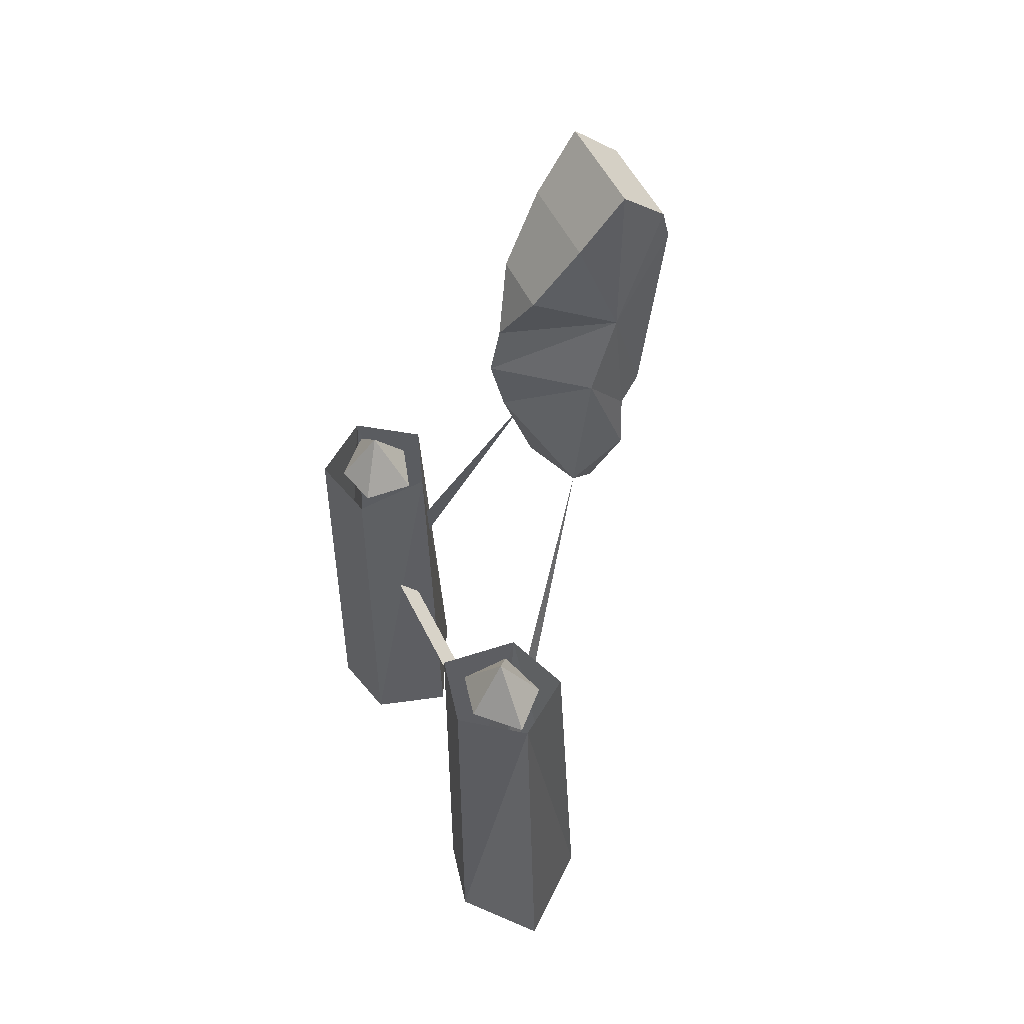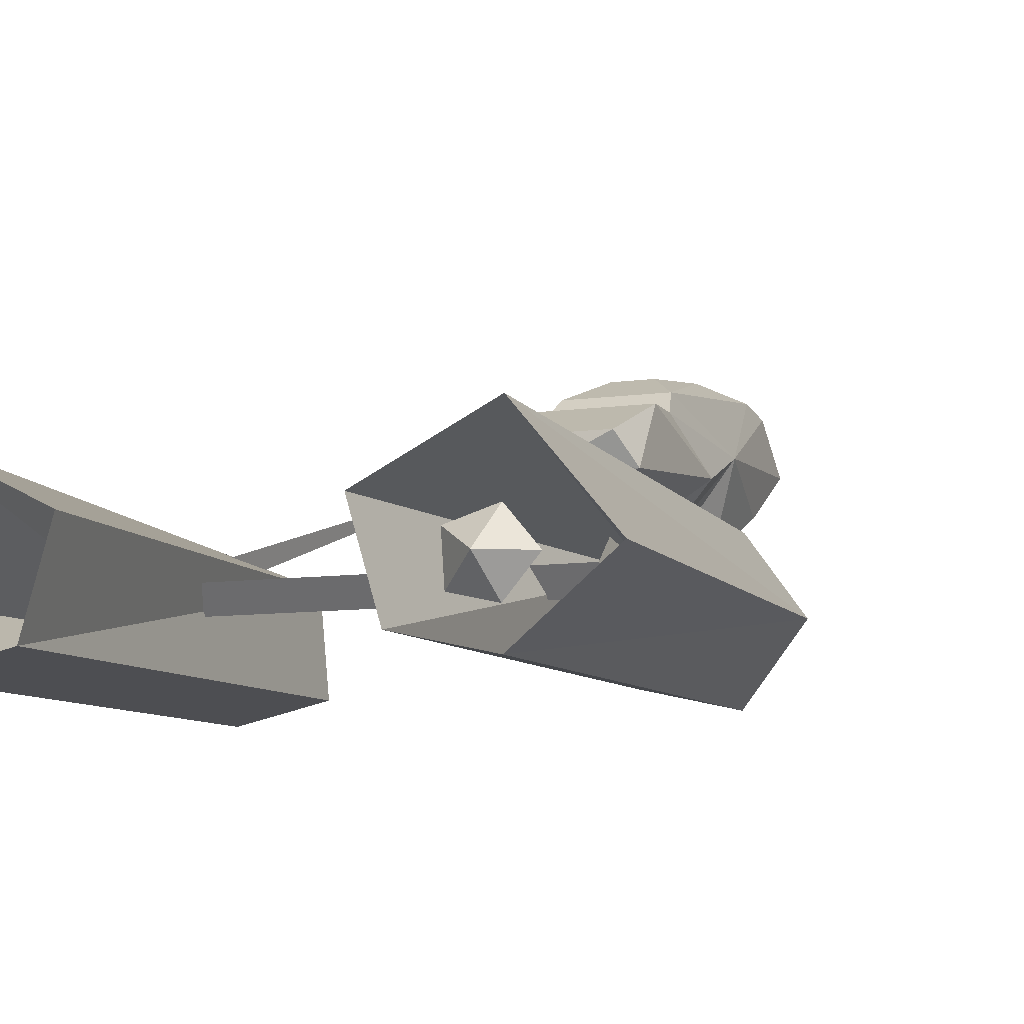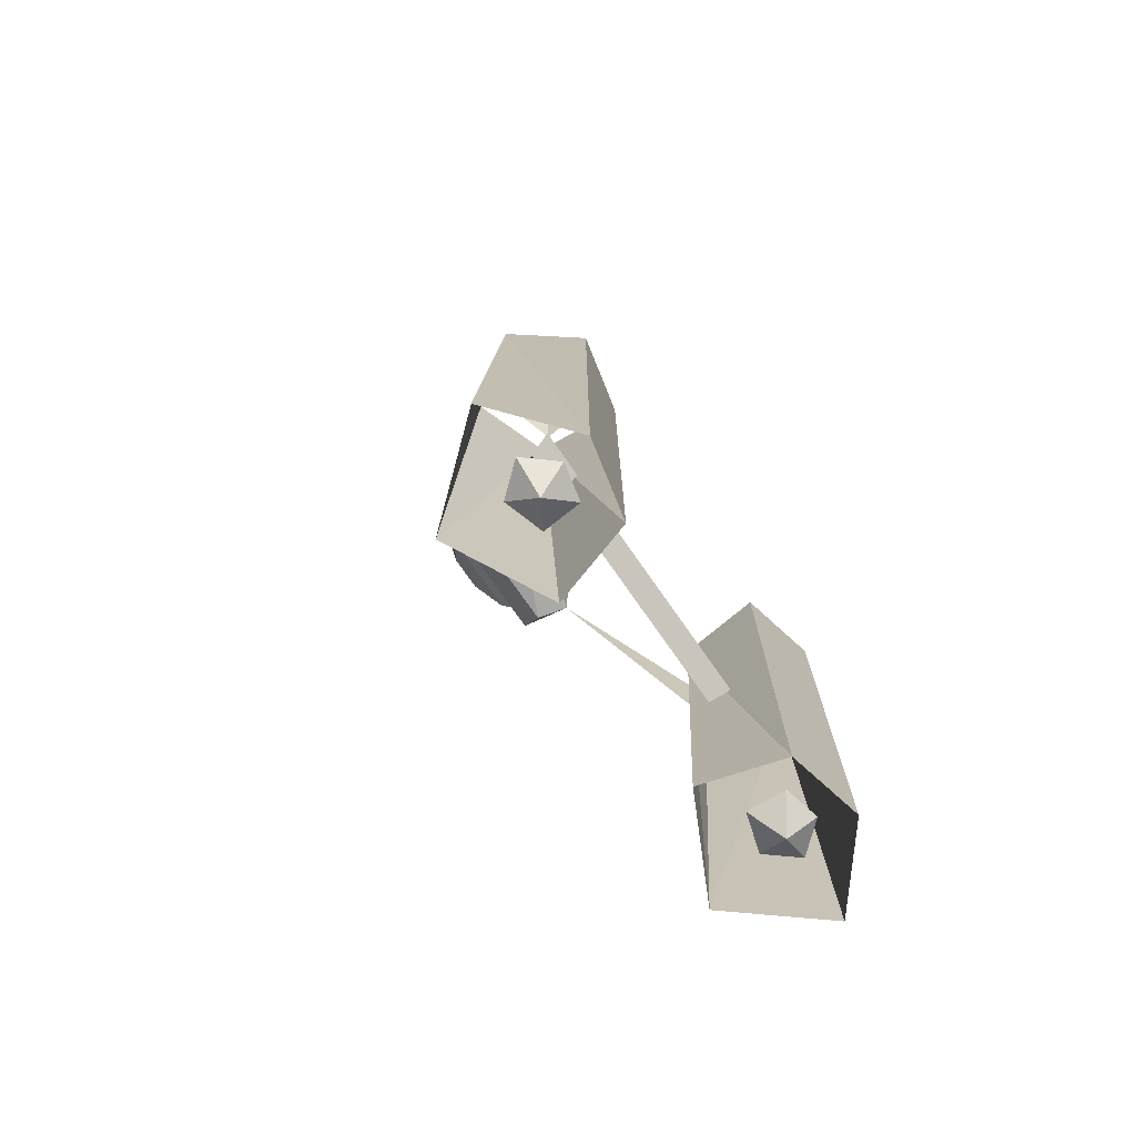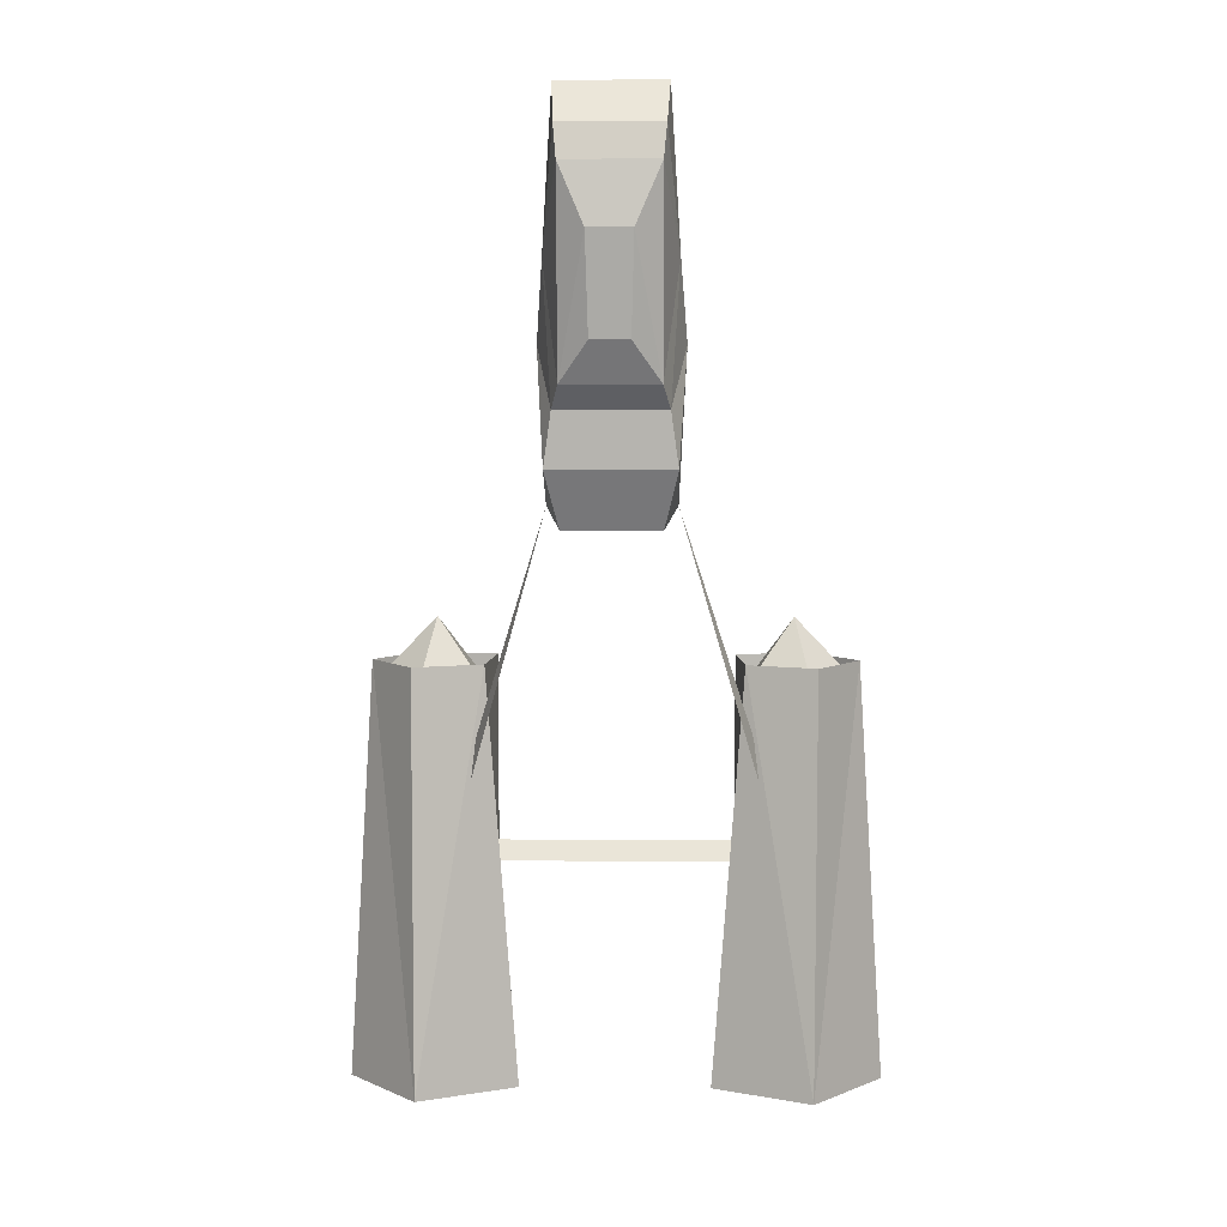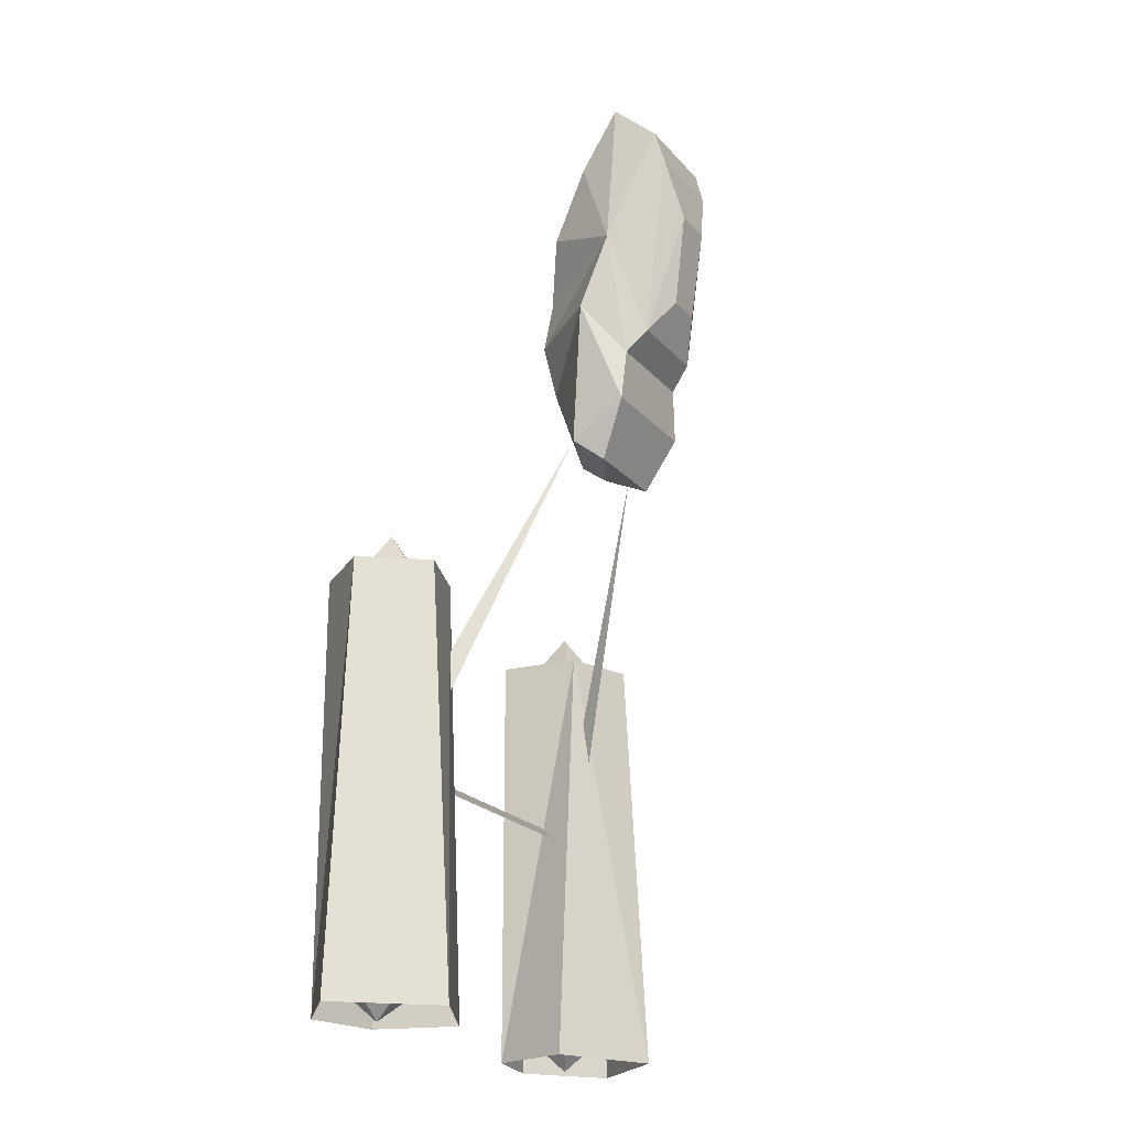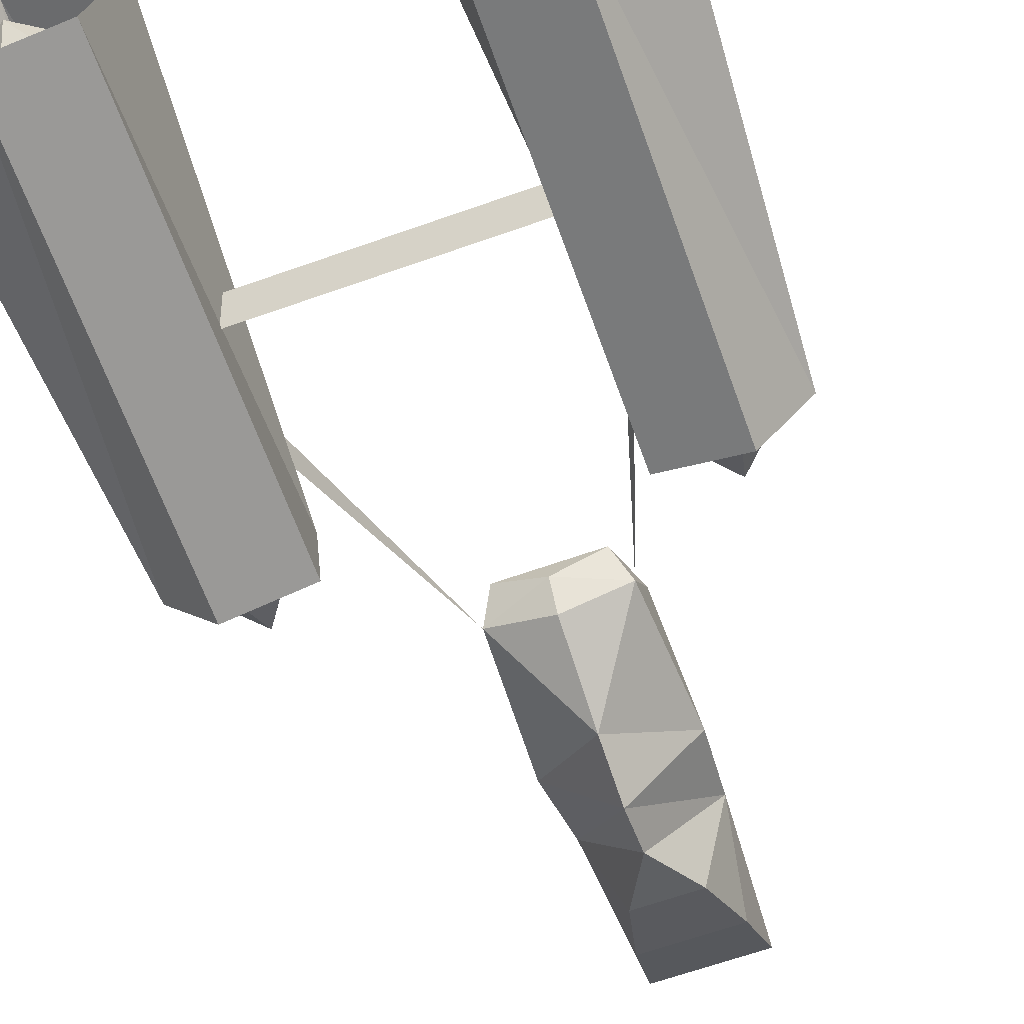
<metadata>
{"format":"obj","ext":"obj","renderer":"f3d","projection":"perspective","resolution":1024,"background":"white","views":[{"elev":51.8,"azim":64.9,"up":"+Z"},{"elev":-8.3,"azim":-157.5,"up":"+Y"},{"elev":-73.7,"azim":-55.2,"up":"+Z"},{"elev":6.5,"azim":-178.7,"up":"+Z"},{"elev":-21.4,"azim":118.8,"up":"+Z"},{"elev":-64.6,"azim":-160.3,"up":"+Y"}]}
</metadata>
<code>
v 1.332 5.401 7.716
v 0 3.273 7.07
v 1.001 6.698 9.466
v 0.6739 3.749 8.348
v -1.332 5.401 7.716
v -1.001 6.698 9.466
v -0.6739 3.749 8.348
v 1 6.204 5.308
v -1 6.204 5.308
v -1 4.631 9.789
v -1.068 6.504 10.18
v 1.068 6.504 10.18
v 1 4.631 9.789
v -1.129 5.539 11.03
v 1.129 5.539 11.03
v 0.4624 6.897 8.212
v -0.4624 6.897 8.212
v -0.4039 6.627 6.149
v 0.4039 6.627 6.149
v 0 3.058 6.04
v 1.149 5.762 4.819
v -1.149 5.762 4.819
v 1.469 4.795 6.051
v 0 3.368 4.764
v -1.469 4.795 6.051
v 1.31 5.711 3.666
v -1.31 5.711 3.666
v 1.307 4.524 2.9
v 0 4.06 2.835
v -1.307 4.524 2.9
v 0 4.636 2.415
v 1.017 5.113 2.448
v -1.017 5.113 2.448
v 3.645 1.517 -4.443
v -3.645 1.517 -4.443
v 3.526 1.961 -4.808
v -3.526 1.961 -4.808
g Body_Cube_BaseColor
f 2 1 4
f 2 5 20
f 15 13 1
f 4 1 13
f 12 15 1
f 20 23 1
f 1 2 20
f 27 30 25
f 20 25 24
f 29 30 31
f 24 28 23
f 26 28 32
f 24 30 29
f 29 31 28
f 31 32 28
f 30 33 31
f 2 7 5
f 7 10 5
f 14 5 10
f 14 11 5
f 20 24 23
f 27 33 30
f 20 5 25
f 24 29 28
f 26 23 28
f 24 25 30
g Body_Cube_Glass
f 5 9 22
f 17 18 9
f 16 3 8
f 1 8 3
f 9 19 8
f 8 1 21
f 8 22 9
f 16 8 19
f 35 34 37
f 36 37 34
f 17 9 6
f 5 6 9
f 9 18 19
f 8 21 22
g Body_Cube_Complement
f 2 4 7
f 4 10 7
f 6 12 3
f 13 14 10
f 11 15 12
f 19 17 16
f 3 17 6
f 21 23 26
f 21 27 22
f 25 5 22
f 31 33 32
f 26 33 27
f 35 37 30
f 34 28 36
f 25 22 27
f 12 1 3
f 6 5 11
f 4 13 10
f 6 11 12
f 13 15 14
f 11 14 15
f 19 18 17
f 3 16 17
f 21 1 23
f 21 26 27
f 26 32 33
v 2.554 0.6101 -0.5619
v 2.718 2.338 -0.5619
v 2.554 0.6101 -9.624
v 2.039 2.338 -9.624
v 4.14 0.2496 -0.5619
v 5.151 1.555 -0.5619
v 4.14 0.2496 -9.624
v 5.711 1.555 -9.624
v 4.156 3.403 -9.624
v 4.198 2.864 -0.5619
v 3.133 1.909 -9.183
v 3.188 1.091 -9.183
v 3.939 0.9201 -9.183
v 3.946 2.158 -9.183
v 4.47 1.538 -9.183
v 3.758 1.523 -9.722
v 2.987 0.9365 -0.8029
v 2.913 2.047 -0.8029
v 4.881 1.544 -0.8029
v 4.006 0.7048 -0.8029
v 4.043 2.385 -0.8029
v 3.766 1.523 0.3614
v -2.554 0.6101 -0.5619
v -2.718 2.338 -0.5619
v -2.554 0.6101 -9.624
v -2.039 2.338 -9.624
v -4.14 0.2496 -0.5619
v -5.151 1.555 -0.5619
v -4.14 0.2496 -9.624
v -5.711 1.555 -9.624
v -4.156 3.403 -9.624
v -4.198 2.864 -0.5619
v -3.133 1.909 -9.183
v -3.188 1.091 -9.183
v -3.939 0.9201 -9.183
v -3.946 2.158 -9.183
v -4.47 1.538 -9.183
v -3.758 1.523 -9.722
v -2.987 0.9365 -0.8029
v -2.913 2.047 -0.8029
v -4.881 1.544 -0.8029
v -4.006 0.7048 -0.8029
v -4.043 2.385 -0.8029
v -3.766 1.523 0.3614
g Engine_R_Cube.001_BaseColor
f 51 52 53
f 49 48 53
f 52 50 53
f 50 49 53
f 48 51 53
f 56 58 59
f 54 57 59
f 55 54 59
f 58 55 59
f 57 56 59
f 73 75 74
f 71 75 70
f 74 75 72
f 72 75 71
f 70 75 73
f 78 81 80
f 76 81 79
f 77 81 76
f 80 81 77
f 79 81 78
g Engine_R_Cube.001_Engine
f 39 40 38
f 44 43 42
f 44 38 40
f 47 43 46
f 46 39 47
f 46 43 45
f 62 61 60
f 66 65 67
f 60 66 62
f 69 68 65
f 61 68 69
f 68 67 65
f 39 41 40
f 44 45 43
f 44 42 38
f 46 41 39
f 62 63 61
f 66 64 65
f 60 64 66
f 61 63 68

</code>
